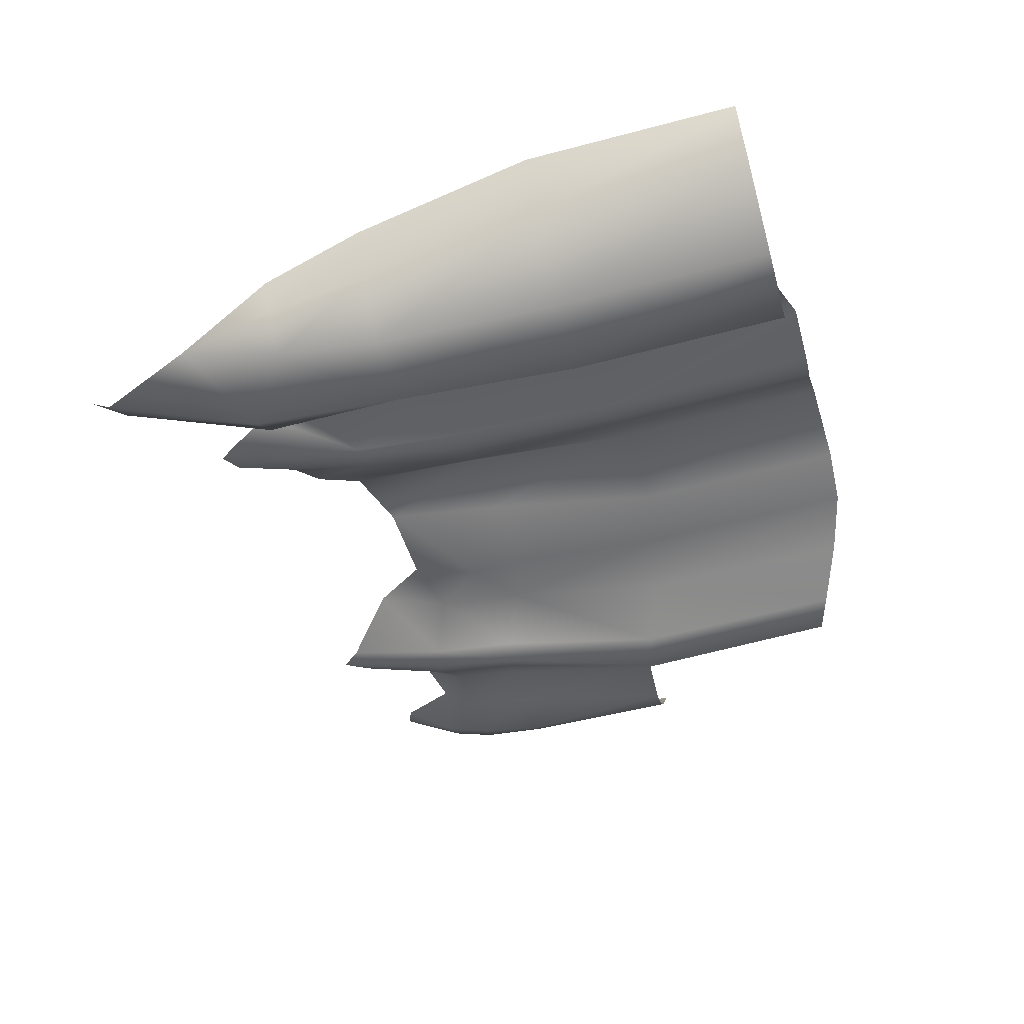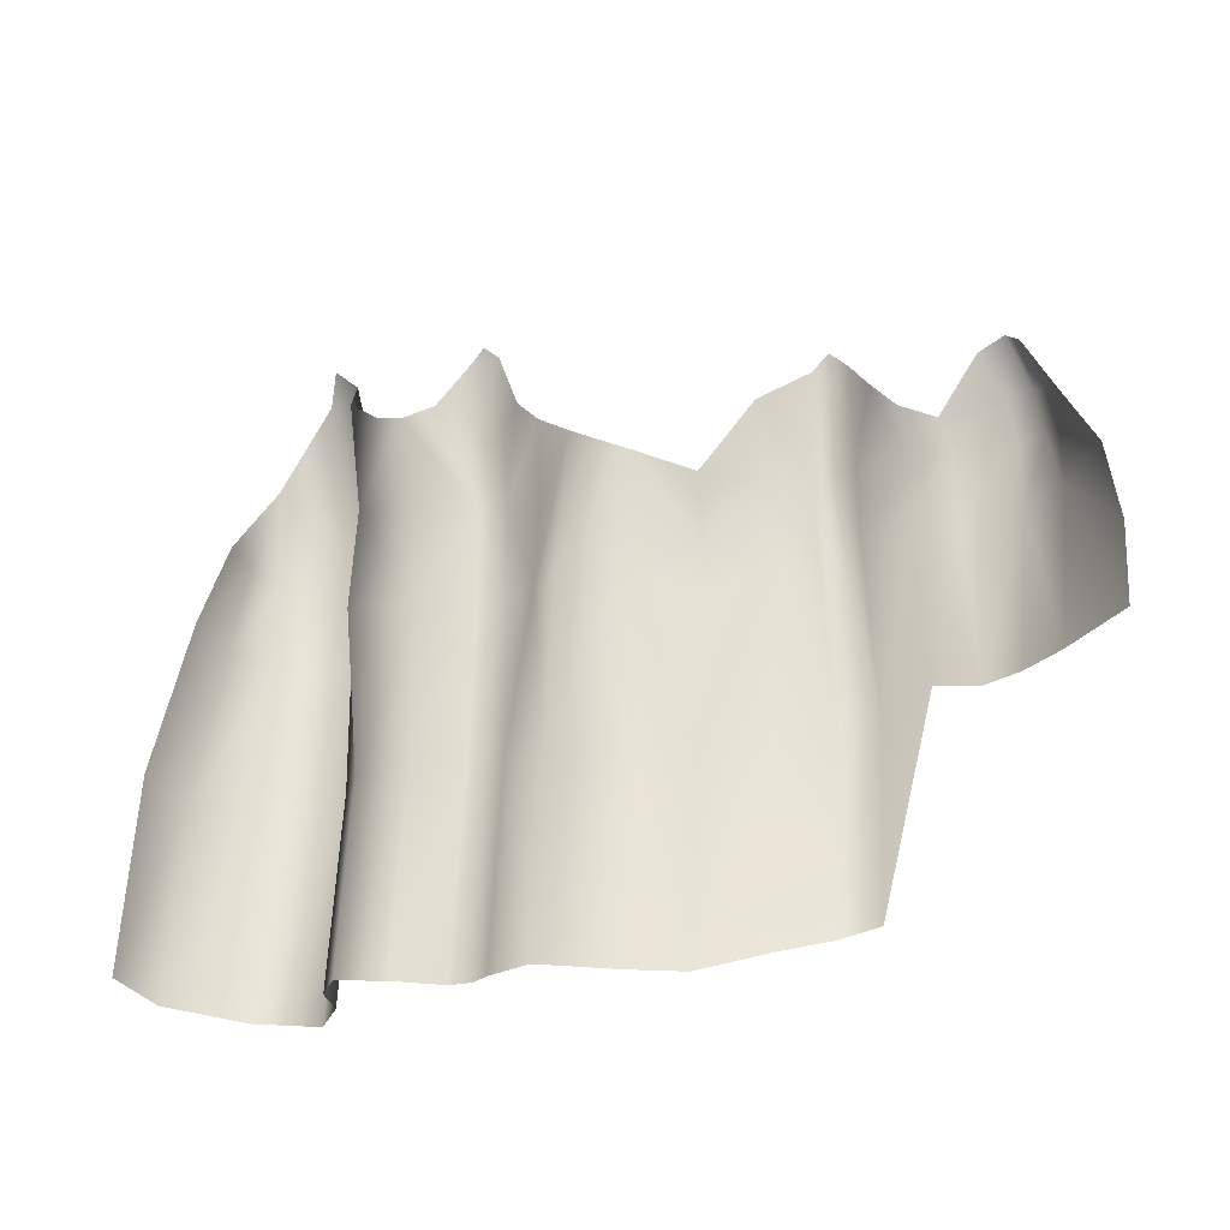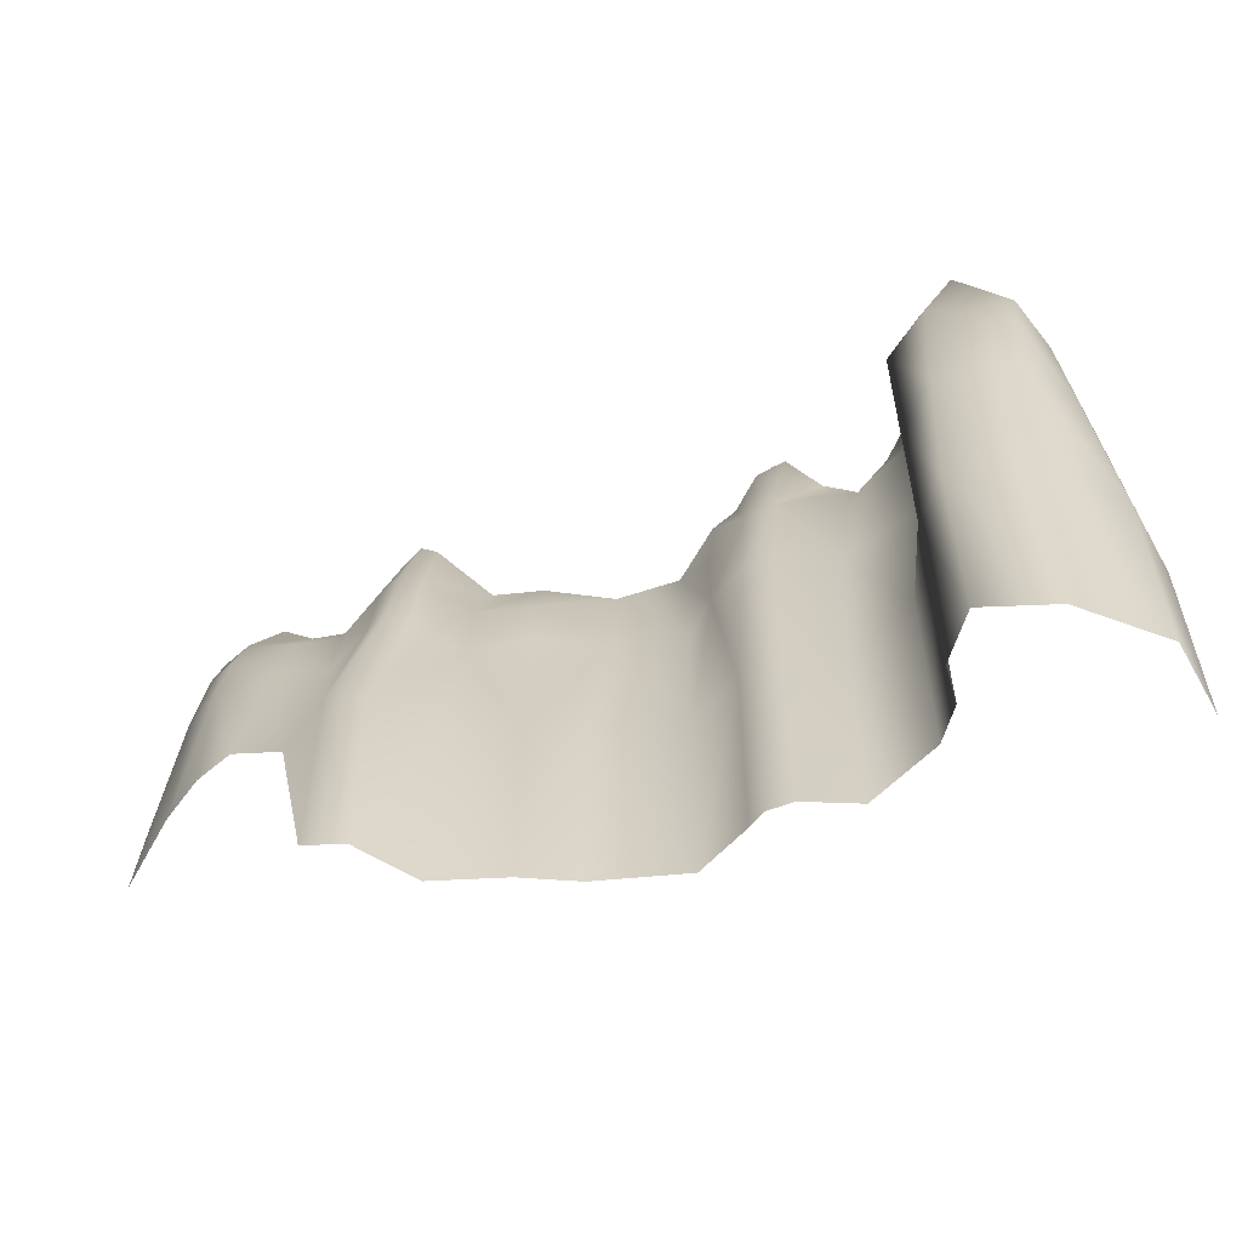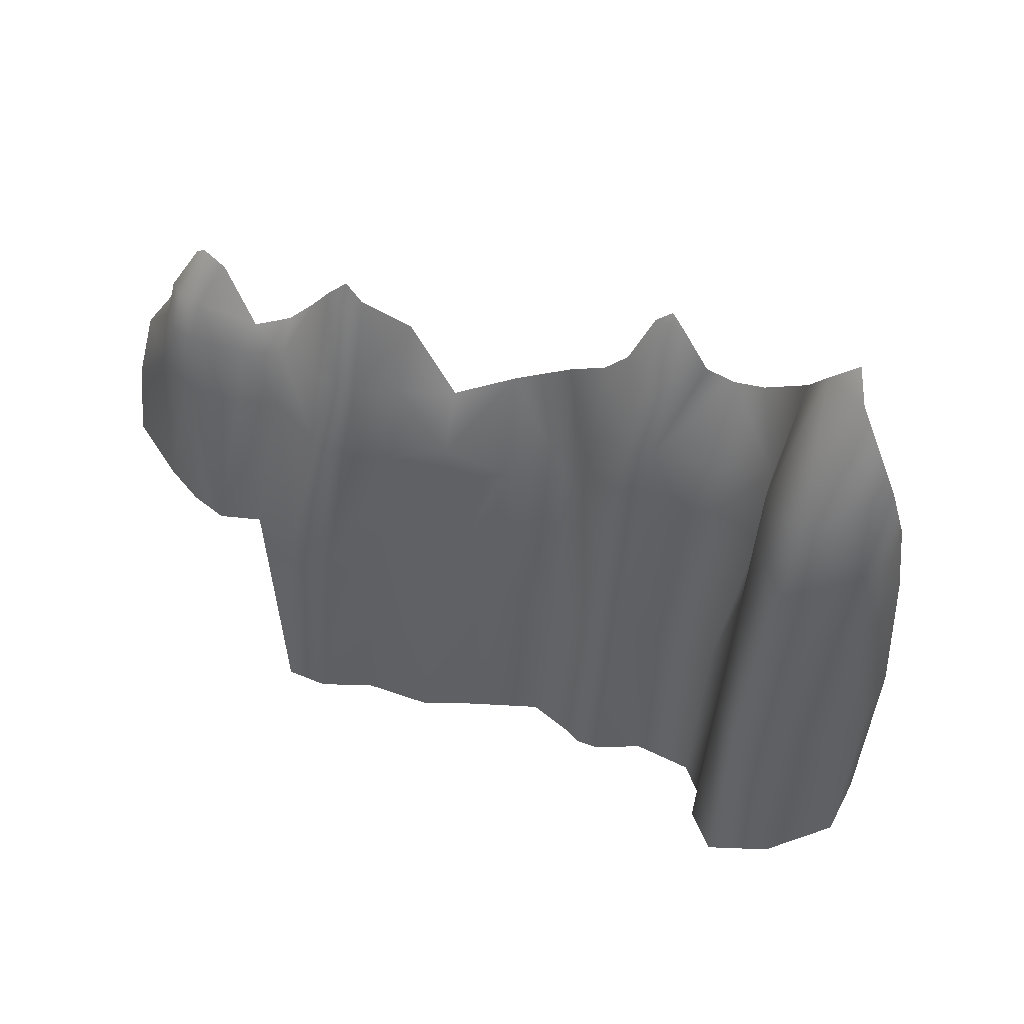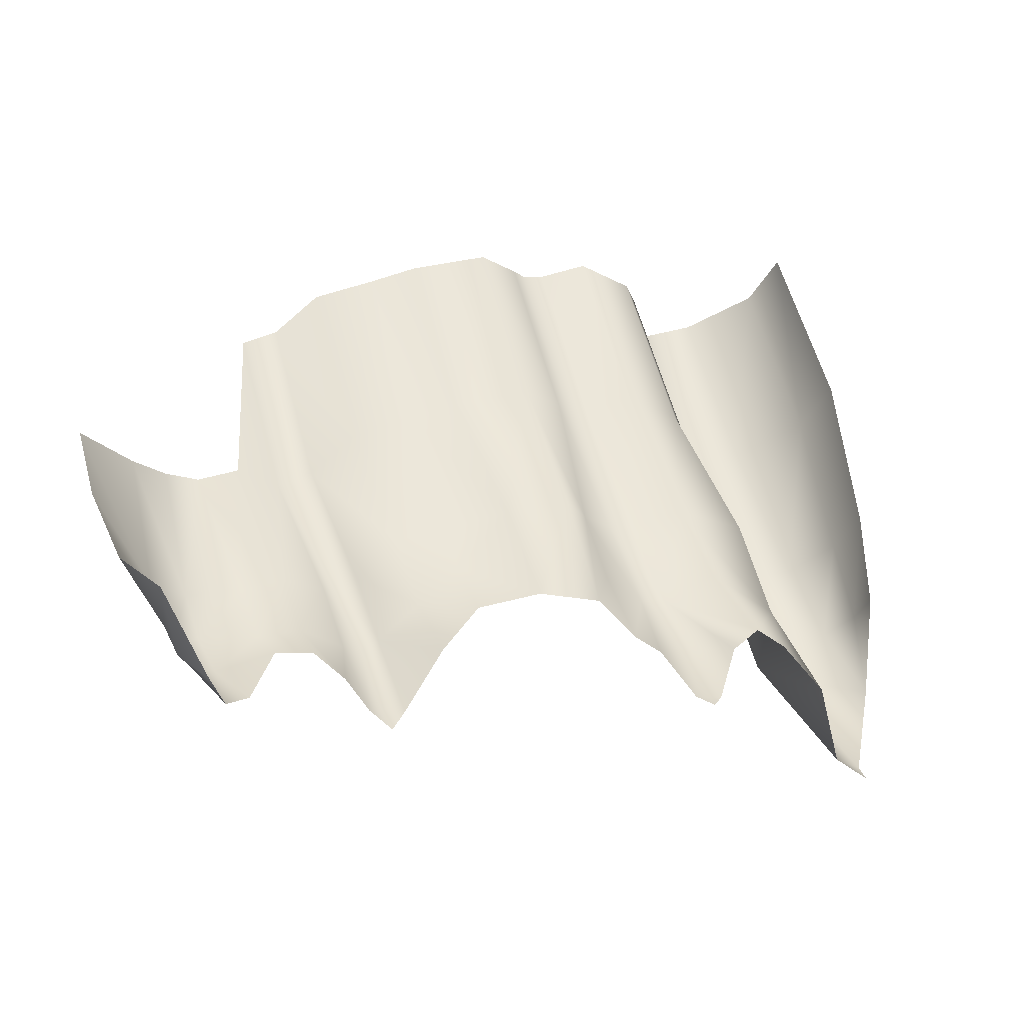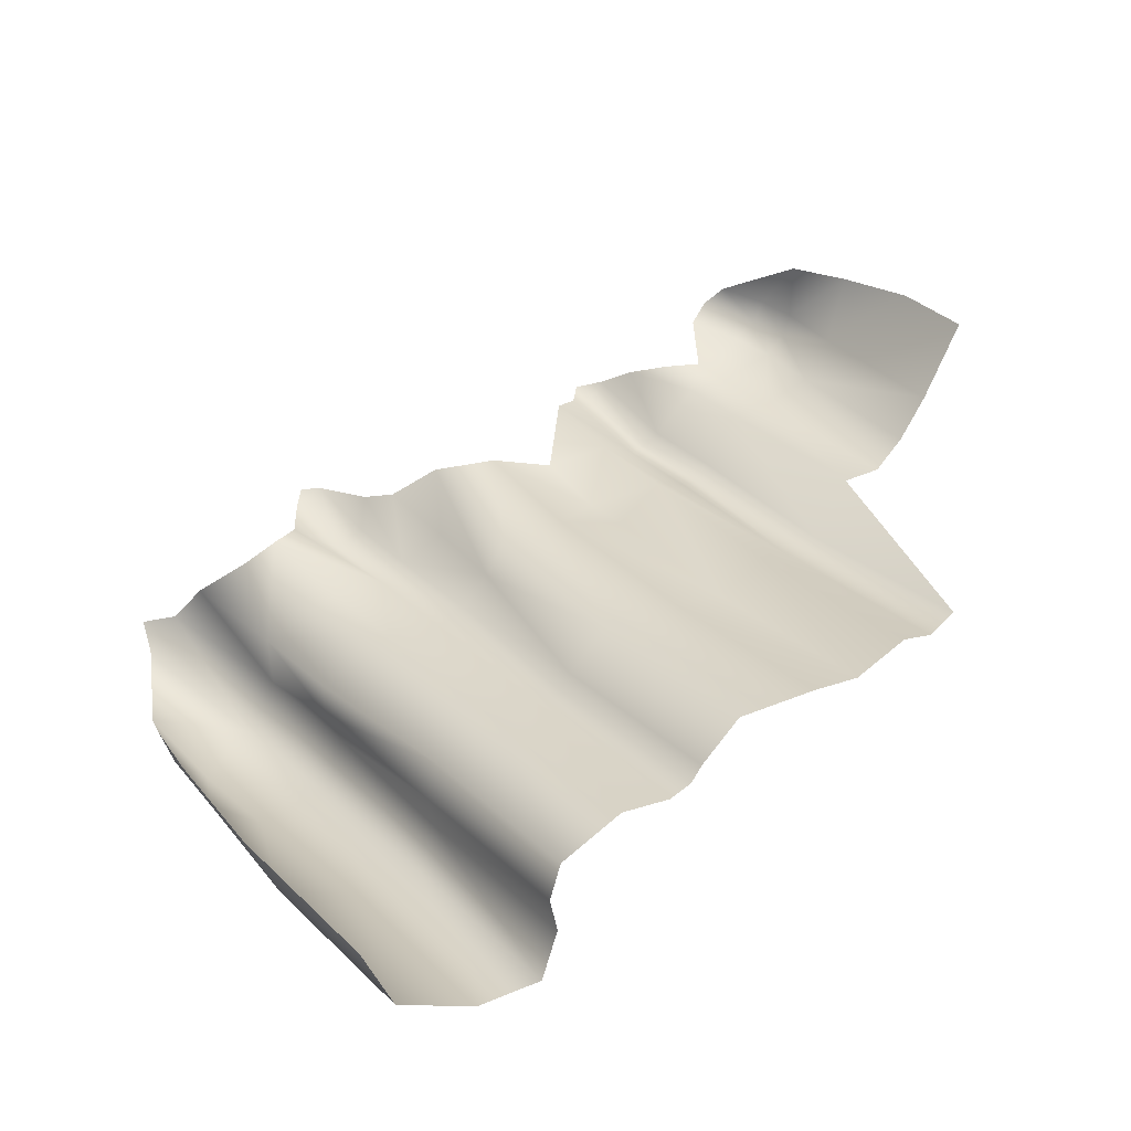
<metadata>
{"format":"obj","ext":"obj","renderer":"f3d","projection":"perspective","resolution":1024,"background":"white","views":[{"elev":-58.9,"azim":-74.7,"up":"+Z"},{"elev":59.2,"azim":2.6,"up":"+Z"},{"elev":-59.0,"azim":-177.1,"up":"+Y"},{"elev":-43.8,"azim":175.6,"up":"+Z"},{"elev":57.9,"azim":165.3,"up":"+Z"},{"elev":25.7,"azim":-34.4,"up":"+Z"}]}
</metadata>
<code>
g ain_Backdrop_05
v -2645 2015 -1.135e+04
v -2569 1543 -1.142e+04
v -2492 1668 -1.17e+04
v -2660 2265 -1.158e+04
v -2285 1011 -1.125e+04
v -2569 1072 -1.142e+04
v -3201 1072 -1.159e+04
v -3115 1483 -1.165e+04
v -3057 1476 -1.181e+04
v -3093 1072 -1.18e+04
v -2593 1072 -1.19e+04
v -2881 1072 -1.196e+04
v -2923 1470 -1.192e+04
v -2629 1668 -1.189e+04
v -2492 1072 -1.17e+04
v -1815 1010 -1.11e+04
v -1930 1016 -1.122e+04
v -1954 1460 -1.118e+04
v -1814 1368 -1.106e+04
v -1173 1182 -1.101e+04
v -1454 991.6 -1.095e+04
v -1467 1494 -1.084e+04
v -1201 1454 -1.092e+04
v -1731 1004 -1.096e+04
v -1707 1583 -1.086e+04
v -2316 1394 -1.121e+04
v -2068 1452 -1.124e+04
v -2044 1012 -1.128e+04
v -930.9 1026 -1.092e+04
v -1173 961.1 -1.101e+04
v -947.3 1396 -1.087e+04
v -726 1119 -1.1e+04
v -748.4 1471 -1.097e+04
v -569 1167 -1.095e+04
v -639.8 1143 -1.101e+04
v -661.1 1503 -1.097e+04
v -589.8 1490 -1.092e+04
v 235.7 1211 -1.027e+04
v 145 1205 -1.054e+04
v 120.8 1448 -1.049e+04
v 94.74 1406 -1.025e+04
v -422.1 1463 -1.074e+04
v -400.8 1185 -1.077e+04
v -625.4 1885 -1.079e+04
v -694.3 1864 -1.086e+04
v -772 1895 -1.085e+04
v -701.1 1975 -1.083e+04
v 90.15 1608 -1.046e+04
v -15.73 1768 -1.042e+04
v -556.7 1754 -1.072e+04
v -451.2 1623 -1.067e+04
v -2472 353.5 -1.146e+04
v -2520 353.5 -1.16e+04
v -2560 1072 -1.156e+04
v -2251 294.1 -1.13e+04
v -3296 353.5 -1.152e+04
v -3167 353.5 -1.178e+04
v -2555 353.5 -1.193e+04
v -2837 353.5 -1.193e+04
v -2486 353.5 -1.174e+04
v -1889 298.1 -1.122e+04
v -1166 289.6 -1.108e+04
v -1386 278.5 -1.106e+04
v -1731 288.3 -1.107e+04
v -2035 294.9 -1.131e+04
v -1939 296.5 -1.128e+04
v -877 354.4 -1.103e+04
v -650.5 447.2 -1.112e+04
v -484.8 495.8 -1.109e+04
v 301.4 539.7 -1.03e+04
v 121.2 533.2 -1.06e+04
v 295.9 875.4 -1.027e+04
v -319.2 513.7 -1.087e+04
v -988.7 1695 -1.076e+04
v -2787 2265 -1.173e+04
v -2768 2370 -1.162e+04
v -2923 1470 -1.192e+04
v -2978 1867 -1.182e+04
v -2978 1867 -1.182e+04
v -2099 1755 -1.119e+04
v -1985 1756 -1.114e+04
v -2393 1777 -1.11e+04
v -2505 1841 -1.119e+04
v -2263 1843 -1.11e+04
v -1839 1727 -1.1e+04
v -1929 1815 -1.102e+04
v -2018 2052 -1.104e+04
v -2133 2057 -1.11e+04
v -2084 2104 -1.105e+04
v -217.8 1192 -1.077e+04
v -244.4 1458 -1.073e+04
v -0.3222 1453 -1.066e+04
v 18.53 1198 -1.07e+04
v -297.3 1578 -1.068e+04
v -39.79 1633 -1.062e+04
v -136.2 520.2 -1.086e+04
v -5.284 526.7 -1.076e+04
v 88.45 1451 -1.058e+04
v 53.4 1621 -1.055e+04
v -154.5 1813 -1.057e+04
v -56.9 1851 -1.051e+04
v -2881 1072 -1.196e+04
v -2837 353.5 -1.193e+04
v -2472 -493.2 -1.146e+04
v -2520 -493.2 -1.16e+04
v -2251 -552.6 -1.13e+04
v -3296 -493.2 -1.152e+04
v -3167 -493.2 -1.178e+04
v -2555 -493.2 -1.193e+04
v -2837 -493.2 -1.193e+04
v -2486 -493.2 -1.174e+04
v -1889 -548.6 -1.122e+04
v -1939 -550.2 -1.128e+04
v -1166 -557.1 -1.108e+04
v -1386 -568.2 -1.106e+04
v -1731 -558.4 -1.107e+04
v -2035 -551.8 -1.131e+04
v -877 -492.3 -1.103e+04
v -650.5 -399.5 -1.112e+04
v -484.8 -350.9 -1.109e+04
v -2837 -493.2 -1.193e+04
f 4 75 76
f 79 75 14
f 4 14 75
f 14 4 3
f 66 117 65
f 106 65 117
f 65 106 55
f 104 55 106
f 55 104 52
f 53 52 104
f 52 53 54
f 15 54 53
f 54 15 3
f 11 3 15
f 3 11 14
f 13 14 11
f 14 13 79
f 11 12 13
f 11 59 12
f 59 11 58
f 15 58 11
f 58 15 60
f 53 60 15
f 60 53 105
f 104 105 53
f 105 111 60
f 109 60 111
f 60 109 58
f 110 58 109
f 58 110 59
f 61 66 17
f 65 17 66
f 17 65 28
f 55 28 65
f 28 55 5
f 52 5 55
f 5 52 6
f 54 6 52
f 6 54 2
f 3 2 54
f 2 3 1
f 4 1 3
f 2 5 6
f 5 2 26
f 28 5 27
f 26 27 5
f 27 26 82
f 2 82 26
f 82 2 83
f 1 83 2
f 28 27 17
f 18 17 27
f 17 18 16
f 19 16 18
f 81 18 80
f 27 80 18
f 80 27 84
f 82 84 27
f 16 61 17
f 61 16 64
f 21 64 24
f 16 24 64
f 24 16 25
f 19 25 16
f 25 19 85
f 18 85 19
f 85 18 86
f 81 86 18
f 86 81 87
f 80 87 81
f 87 80 88
f 84 88 80
f 87 88 89
f 21 20 30
f 20 21 22
f 24 22 21
f 22 24 25
f 20 29 30
f 62 30 29
f 30 62 21
f 63 21 62
f 21 63 64
f 116 64 63
f 64 116 61
f 112 61 116
f 61 112 66
f 113 66 112
f 66 113 117
f 67 29 68
f 29 67 62
f 114 62 67
f 62 114 63
f 115 63 114
f 63 115 116
f 119 68 69
f 68 119 67
f 118 67 119
f 67 118 114
f 22 23 20
f 31 20 23
f 20 31 29
f 32 29 31
f 29 32 68
f 35 68 32
f 68 35 69
f 34 69 35
f 69 34 43
f 42 43 34
f 43 42 91
f 94 91 42
f 91 94 95
f 100 95 94
f 95 100 101
f 34 37 42
f 37 34 36
f 35 36 34
f 36 35 33
f 32 33 35
f 33 32 31
f 23 74 31
f 33 31 74
f 42 51 94
f 51 42 50
f 37 50 42
f 50 37 44
f 36 44 37
f 44 36 45
f 33 45 36
f 45 33 46
f 74 46 33
f 47 45 46
f 45 47 44
f 69 120 119
f 120 69 73
f 43 73 69
f 73 43 90
f 91 90 43
f 90 91 92
f 95 92 91
f 92 95 99
f 101 99 95
f 99 101 49
f 41 48 49
f 99 49 48
f 92 99 98
f 48 98 99
f 98 48 40
f 41 40 48
f 41 38 40
f 39 40 38
f 40 39 98
f 93 98 39
f 98 93 92
f 90 92 93
f 90 96 73
f 96 90 93
f 38 72 39
f 93 97 96
f 97 93 71
f 39 71 93
f 71 39 70
f 72 70 39
f 9 8 78
f 8 9 7
f 10 7 9
f 7 10 56
f 57 56 10
f 56 57 107
f 108 107 57
f 121 108 103
f 57 103 108
f 103 57 102
f 10 102 57
f 102 10 77
f 9 77 10
f 77 9 78

</code>
